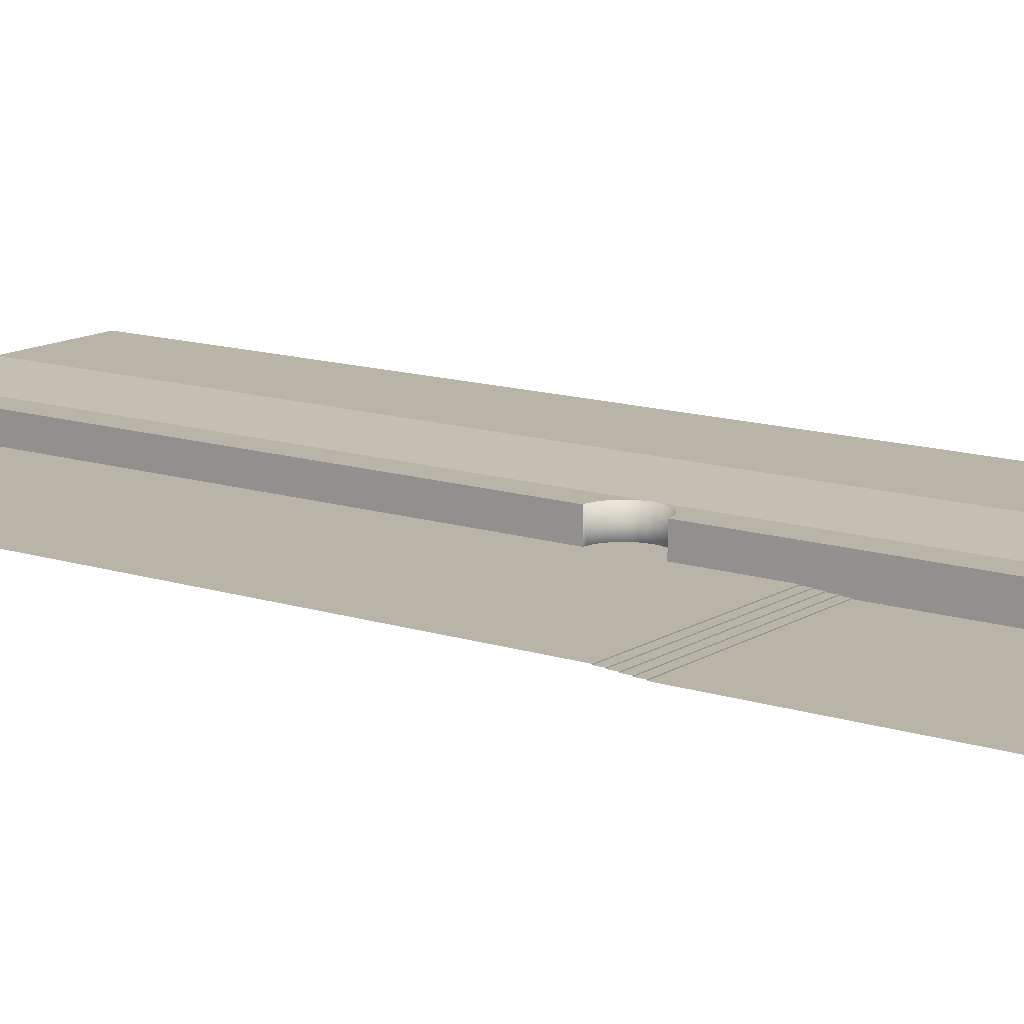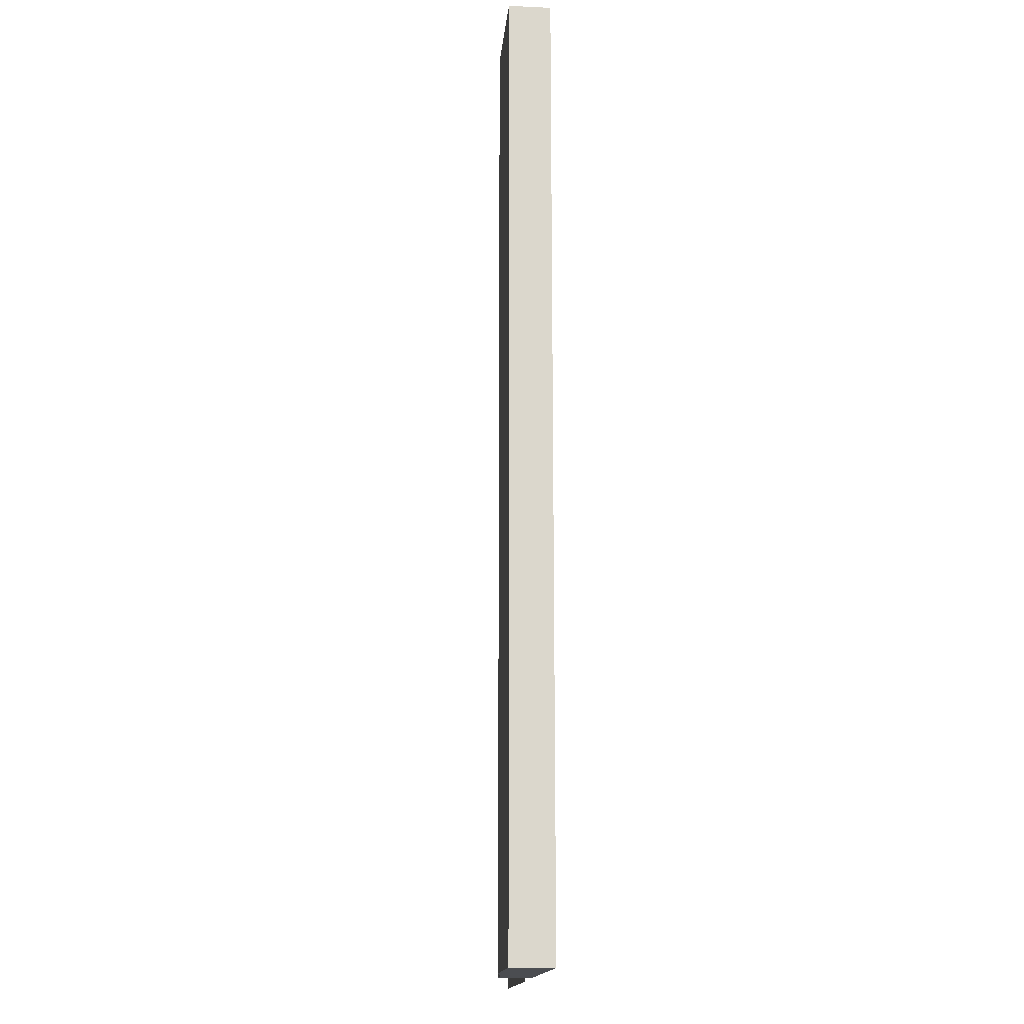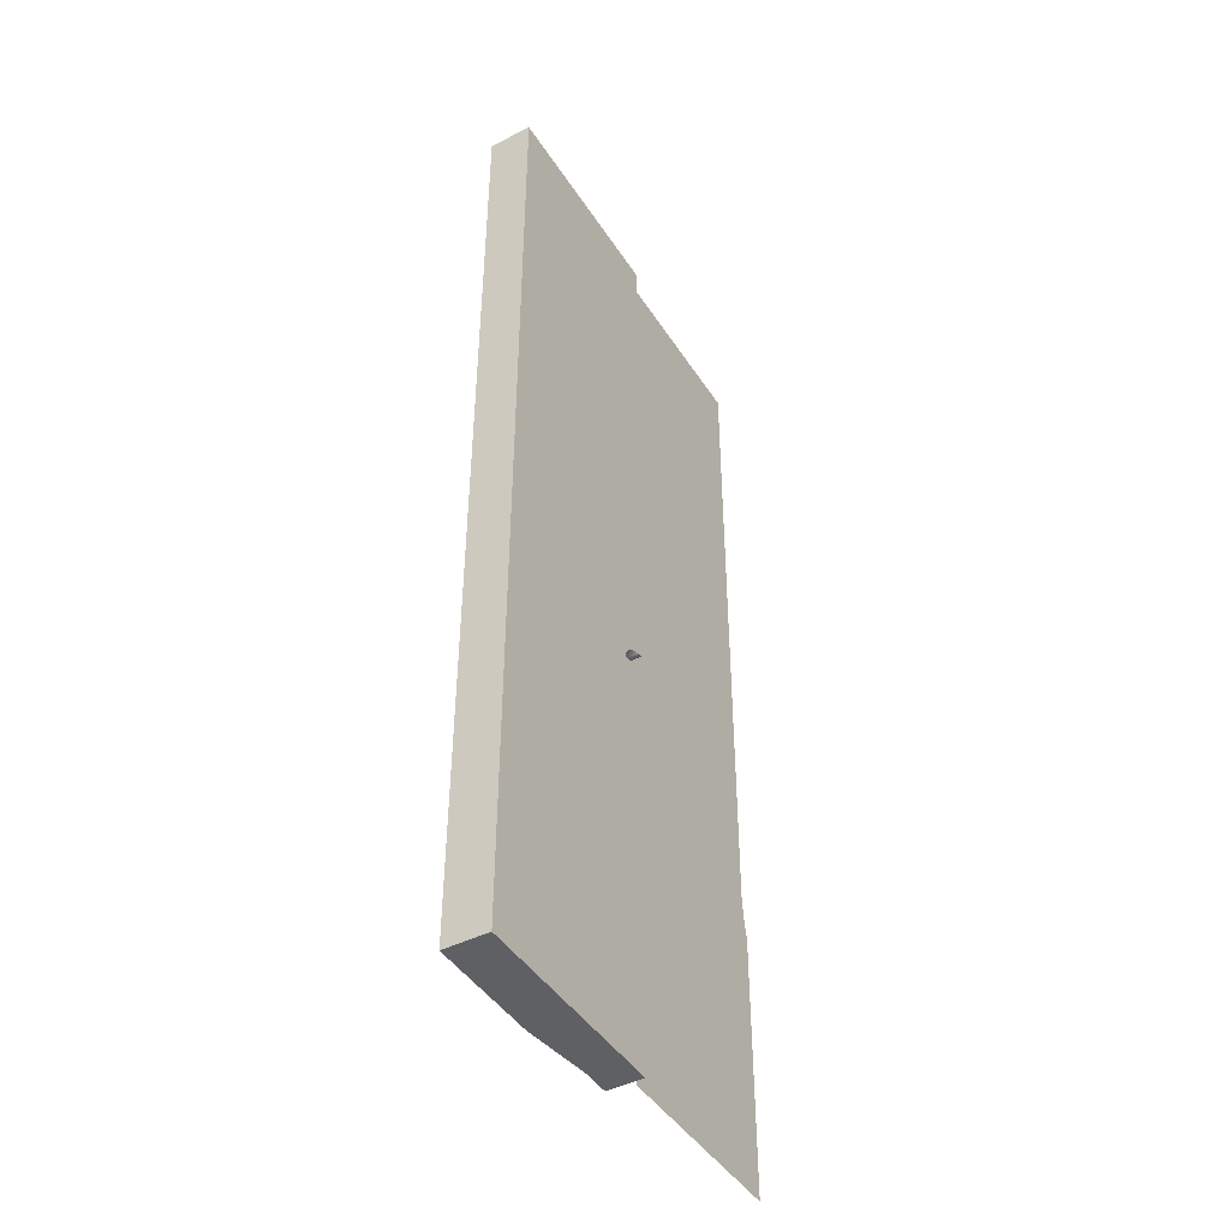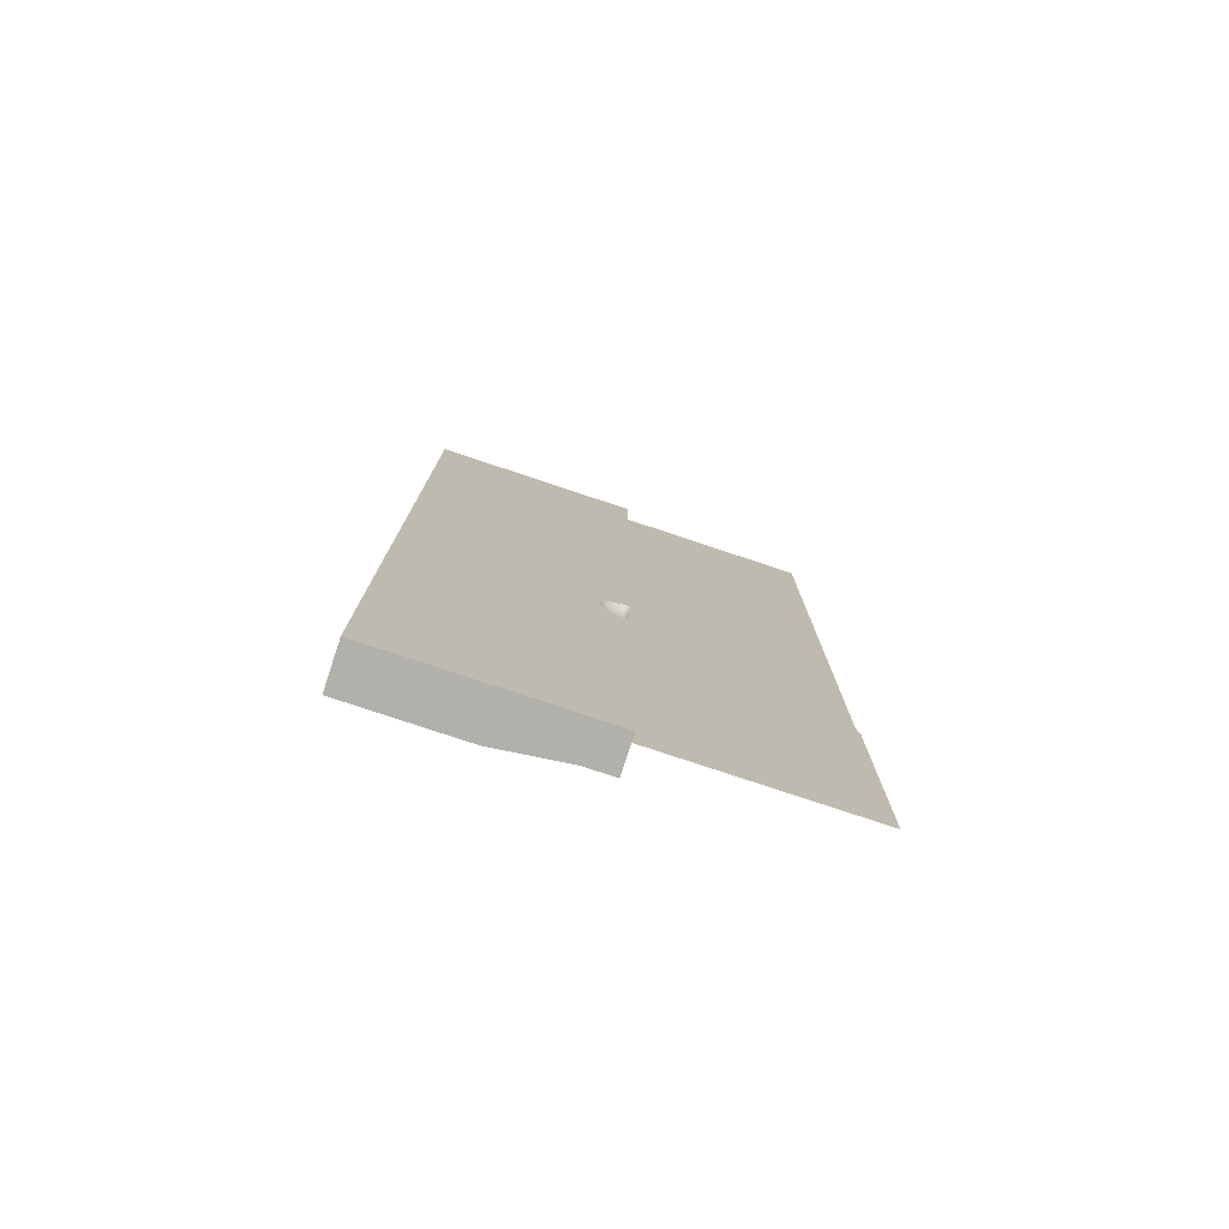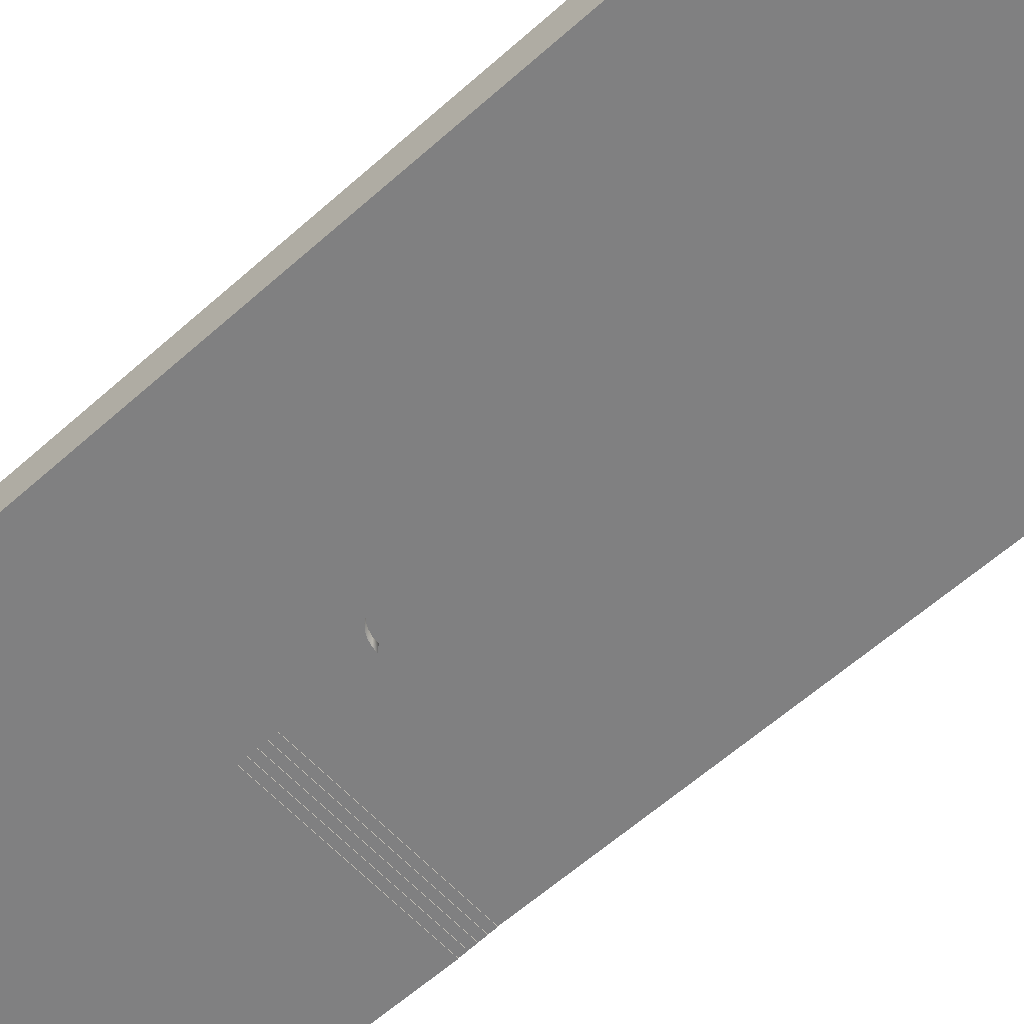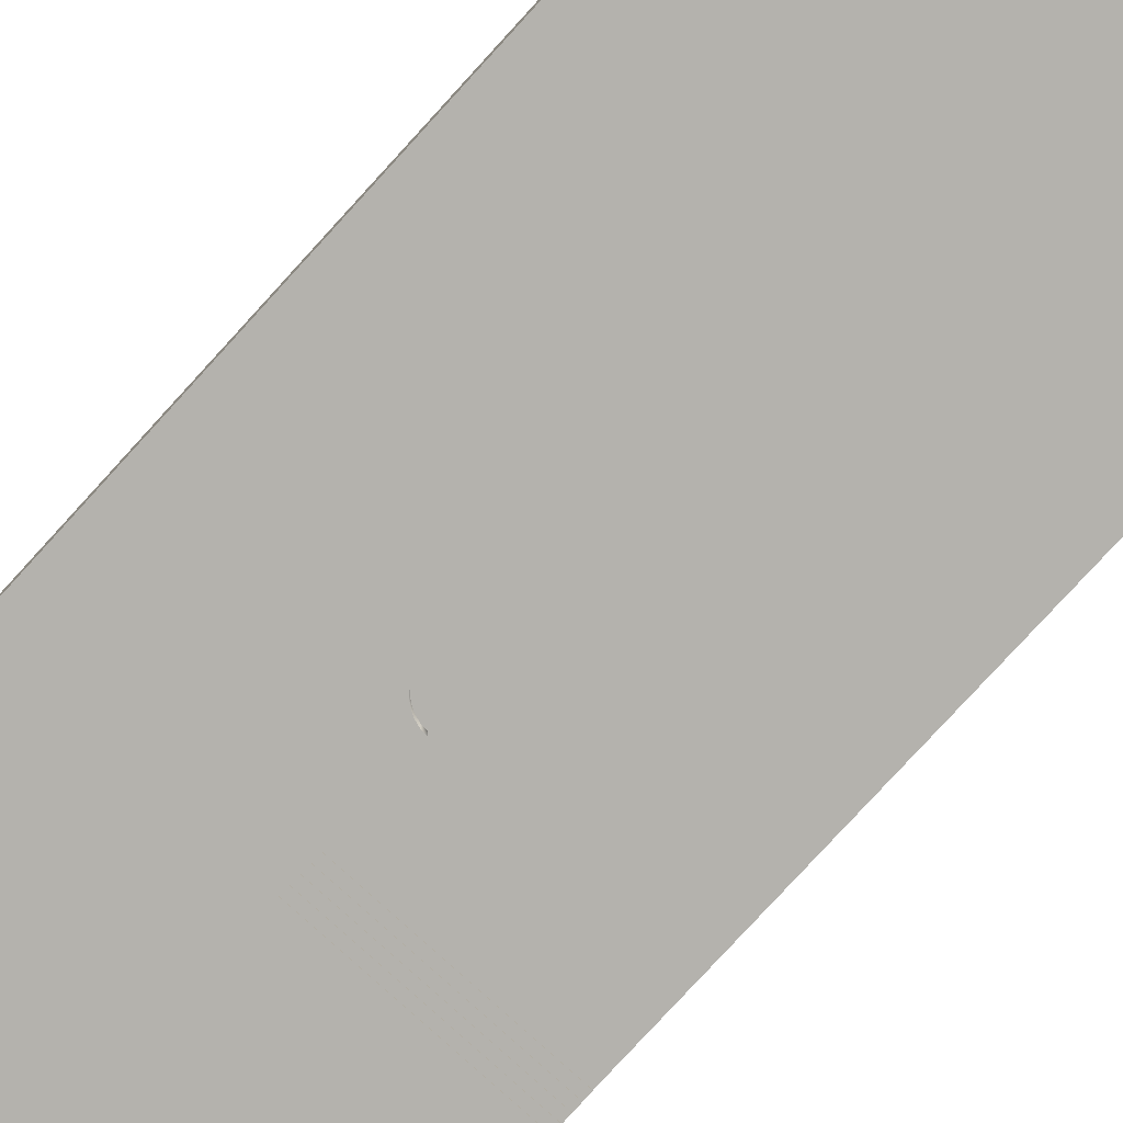
<metadata>
{"format":"obj","ext":"obj","renderer":"f3d","projection":"perspective","resolution":1024,"background":"white","views":[{"elev":13.3,"azim":126.1,"up":"+Y"},{"elev":-16.0,"azim":-95.2,"up":"+Z"},{"elev":-44.3,"azim":-59.4,"up":"+Z"},{"elev":-78.4,"azim":-18.4,"up":"+Z"},{"elev":-60.2,"azim":-47.6,"up":"+Y"},{"elev":-79.5,"azim":-42.5,"up":"+Y"}]}
</metadata>
<code>
o ground
v -4.5 -0.3 -37.5
v -4.5 0 52.88
v 13.5 -0.3 -37.5
v 13.5 0 52.88
v -4.5 0 -10.5
v 13.5 0 -10.5
v 13.5 -0.12 -11.25
v 13.5 -0.18 -12
v 13.5 -0.24 -12.75
v 13.5 -0.3 -13.5
v -4.5 -0.3 -13.5
v -4.5 -0.24 -12.75
v -4.5 -0.18 -12
v -4.5 -0.12 -11.25
v -4.5 -0.06 -11.25
v 13.5 -0.06 -11.25
v 13.5 -0.12 -12
v -4.5 -0.12 -12
v 13.5 -0.18 -12.75
v -4.5 -0.18 -12.75
v 13.5 -0.24 -13.5
v -4.5 -0.24 -13.5
v -4.5 -0.06 -10.5
v 13.5 -0.06 -10.5
v -4.5 0 2.625
v -5.012 0 2.575
v -5.505 0 2.425
v -5.958 0 2.183
v -6.356 0 1.856
v -6.683 0 1.458
v -6.925 0 1.005
v -7.075 0 0.5121
v -7.125 0 -4e-06
v -7.075 0 -0.5121
v -6.925 0 -1.005
v -6.683 0 -1.458
v -6.356 0 -1.856
v -5.958 0 -2.183
v -5.505 0 -2.425
v -5.012 0 -2.575
v -4.5 0 -2.625
v 4.5 -0.3 -37.5
v 4.5 0 52.88
v 4.5 -0.06 -10.5
v 4.5 -0.18 -12.75
v 4.5 -0.06 -11.25
v 4.5 -0.3 -13.5
v 4.5 -0.24 -12.75
v 4.5 -0.18 -12
v 4.5 -0.24 -13.5
v 4.5 -0.12 -12
v 4.5 -0.12 -11.25
v 4.5 0 -10.5
f 5 44 23
f 11 42 1
f 12 50 22
f 13 45 20
f 14 51 18
f 15 52 14
f 18 49 13
f 20 48 12
f 22 47 11
f 23 46 15
f 35 31 25
f 48 21 50
f 44 16 46
f 51 8 49
f 49 19 45
f 43 6 53
f 53 24 44
f 45 9 48
f 52 17 51
f 47 3 42
f 50 10 47
f 46 7 52
f 5 53 44
f 11 47 42
f 12 48 50
f 13 49 45
f 14 52 51
f 15 46 52
f 18 51 49
f 20 45 48
f 22 50 47
f 23 44 46
f 41 40 39
f 39 38 41
f 38 37 41
f 37 36 41
f 36 35 41
f 35 34 33
f 33 32 35
f 32 31 35
f 31 30 25
f 30 29 25
f 29 28 27
f 27 26 29
f 26 25 29
f 25 2 43
f 43 53 25
f 53 5 41
f 53 41 25
f 25 41 35
f 48 9 21
f 44 24 16
f 51 17 8
f 49 8 19
f 43 4 6
f 53 6 24
f 45 19 9
f 52 7 17
f 47 10 3
f 50 21 10
f 46 16 7
o specialStand
v -13.5 -1 -37.12
v -13.5 3 -37.12
v -7.125 -1 -37.12
v -7.125 2.25 -37.12
v -13.5 -1 52.88
v -13.5 3 52.88
v -7.125 -1 52.88
v -7.125 2.25 52.88
v -4.5 2.25 -37.12
v -4.5 -1 -37.12
v -4.5 -1 52.88
v -4.5 2.25 52.88
v -4.5 -1 2.625
v -4.5 2.25 2.625
v -5.012 -1 2.575
v -5.012 2.25 2.575
v -5.505 -1 2.425
v -5.505 2.25 2.425
v -5.958 -1 2.183
v -5.958 2.25 2.183
v -6.356 -1 1.856
v -6.356 2.25 1.856
v -6.683 -1 1.458
v -6.683 2.25 1.458
v -6.925 -1 1.005
v -6.925 2.25 1.005
v -7.075 -1 0.5121
v -7.075 2.25 0.5121
v -7.125 -1 -1e-06
v -7.125 2.25 -1e-06
v -7.075 -1 -0.5121
v -7.075 2.25 -0.5121
v -6.925 -1 -1.005
v -6.925 2.25 -1.005
v -6.683 -1 -1.458
v -6.683 2.25 -1.458
v -6.356 -1 -1.856
v -6.356 2.25 -1.856
v -5.958 -1 -2.183
v -5.958 2.25 -2.183
v -5.505 -1 -2.425
v -5.505 2.25 -2.425
v -5.012 -1 -2.575
v -5.012 2.25 -2.575
v -4.5 -1 -2.625
v -4.5 2.25 -2.625
v -13.5 -1 0
v -13.5 3 0
v -24 -1 -37.12
v -24 3 -37.12
v -24 3 52.88
v -24 -1 52.88
v -24 -1 0
v -24 3 0
f 54 57 56
f 60 65 61
f 61 58 60
f 58 106 100
f 60 100 82
f 57 101 83
f 83 59 61
f 57 63 56
f 82 54 56
f 54 103 55
f 77 61 75
f 65 66 67
f 60 74 72
f 88 56 90
f 62 98 63
f 57 91 93
f 107 102 106
f 104 106 105
f 101 104 59
f 55 107 101
f 59 105 58
f 100 102 54
f 54 55 57
f 60 64 65
f 61 59 58
f 58 105 106
f 60 58 100
f 57 55 101
f 83 101 59
f 57 62 63
f 82 100 54
f 54 102 103
f 65 67 61
f 67 69 61
f 69 71 61
f 83 61 81
f 81 61 79
f 79 61 77
f 71 73 61
f 73 75 61
f 65 64 66
f 64 60 66
f 60 82 80
f 60 80 78
f 68 66 60
f 70 68 60
f 60 78 76
f 60 76 74
f 72 70 60
f 63 98 56
f 98 96 56
f 96 94 56
f 82 56 84
f 84 56 86
f 86 56 88
f 94 92 56
f 92 90 56
f 62 99 98
f 62 57 99
f 57 83 85
f 57 85 87
f 97 99 57
f 95 97 57
f 57 87 89
f 57 89 91
f 93 95 57
f 107 103 102
f 104 107 106
f 101 107 104
f 55 103 107
f 59 104 105
f 100 106 102
f 68 67 66
f 70 69 68
f 72 71 70
f 74 73 72
f 76 75 74
f 78 77 76
f 80 79 78
f 82 81 80
f 84 83 82
f 86 85 84
f 88 87 86
f 90 89 88
f 92 91 90
f 94 93 92
f 96 95 94
f 98 97 96
f 68 69 67
f 70 71 69
f 72 73 71
f 74 75 73
f 76 77 75
f 78 79 77
f 80 81 79
f 82 83 81
f 84 85 83
f 86 87 85
f 88 89 87
f 90 91 89
f 92 93 91
f 94 95 93
f 96 97 95
f 98 99 97

</code>
